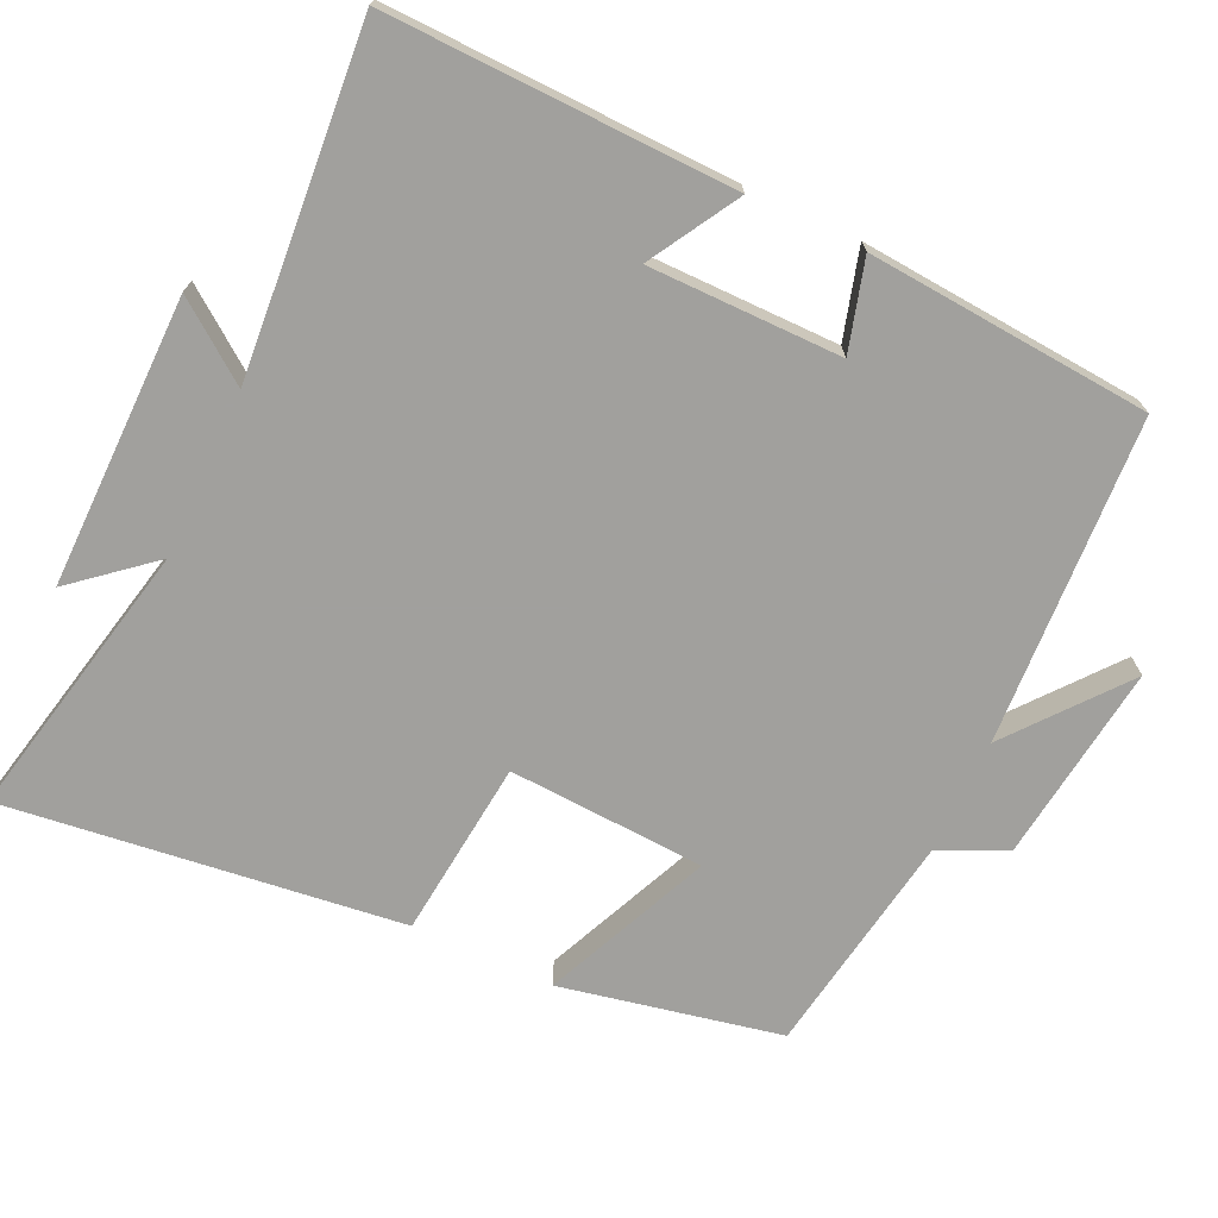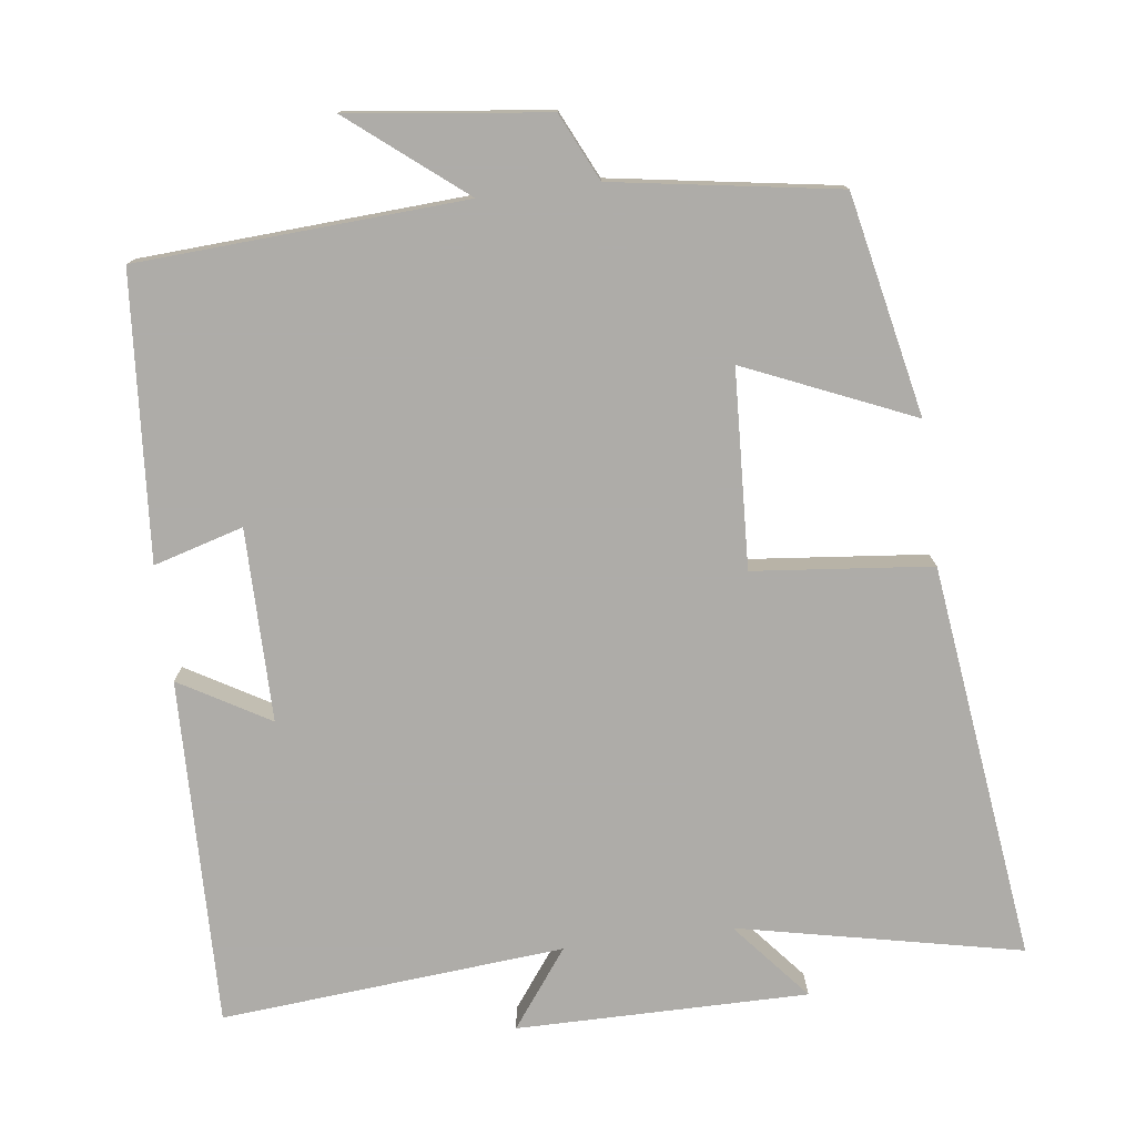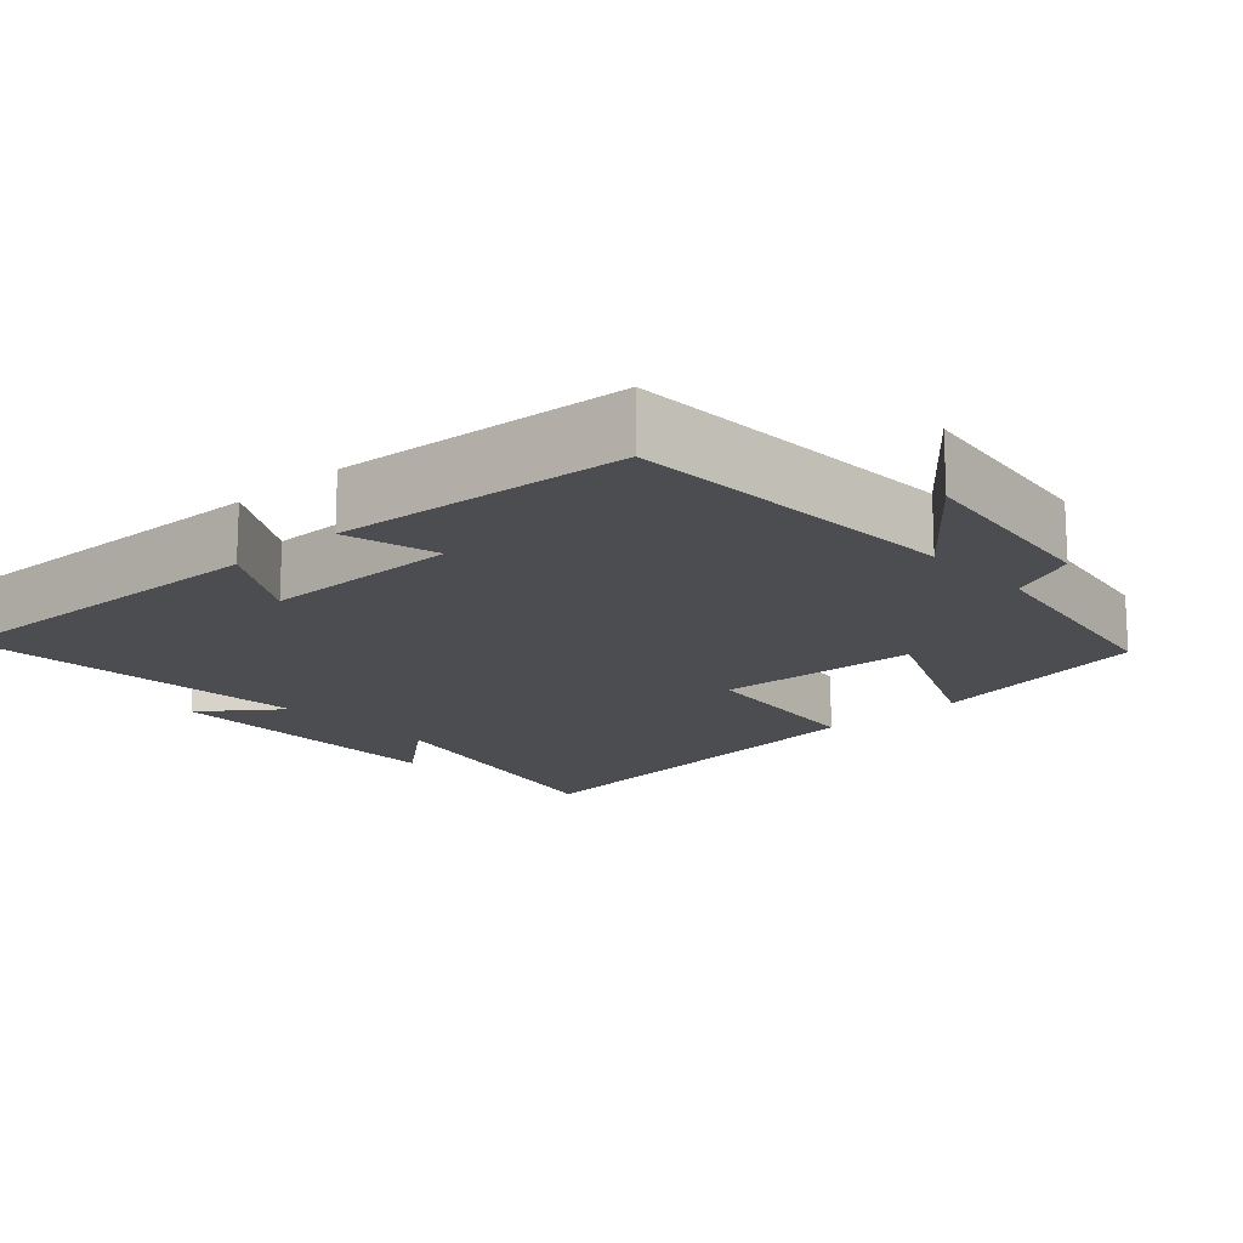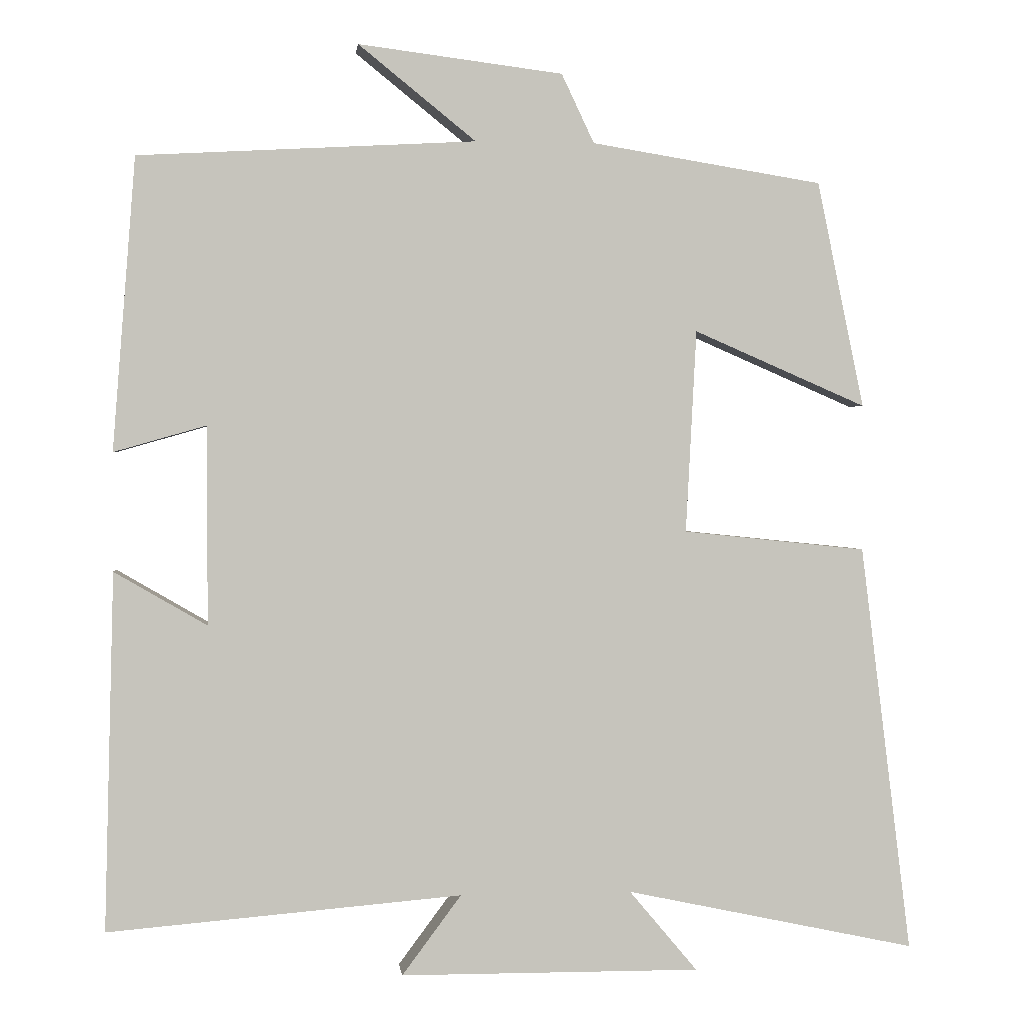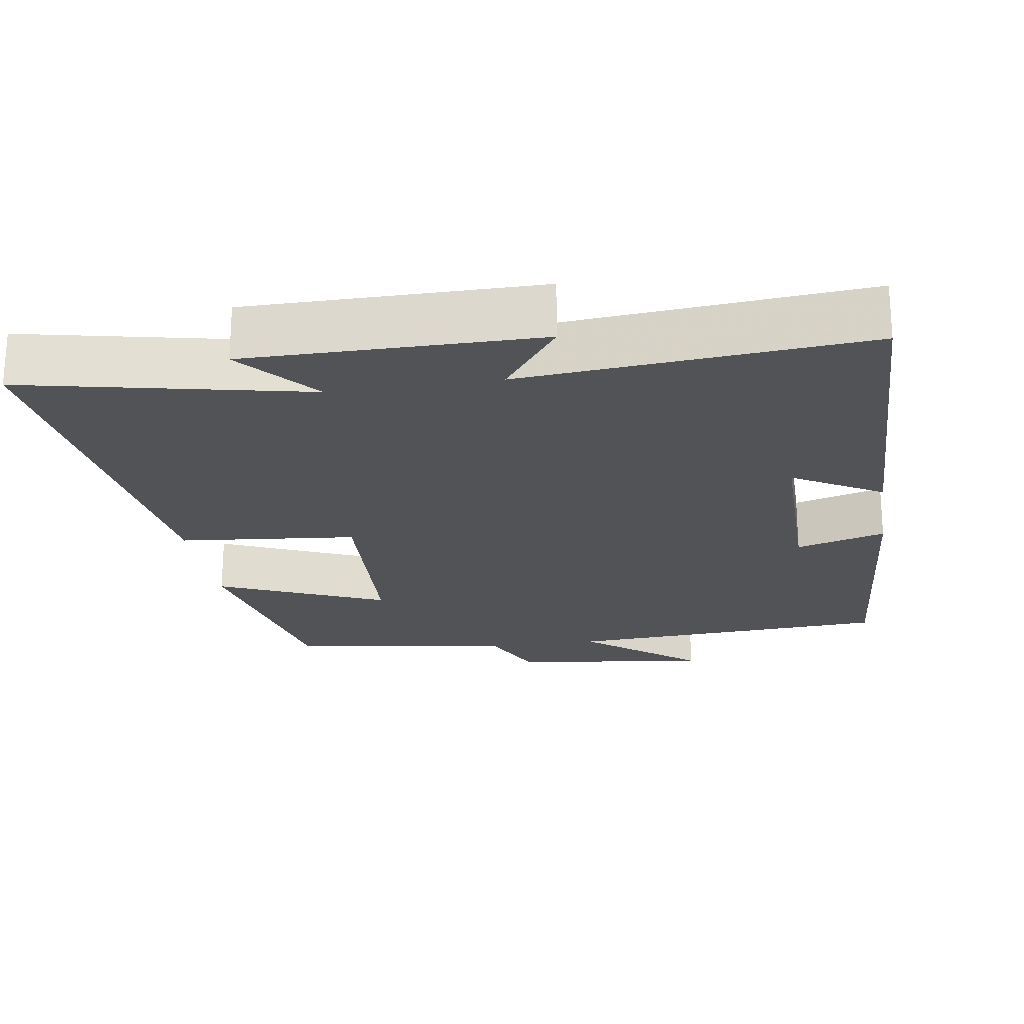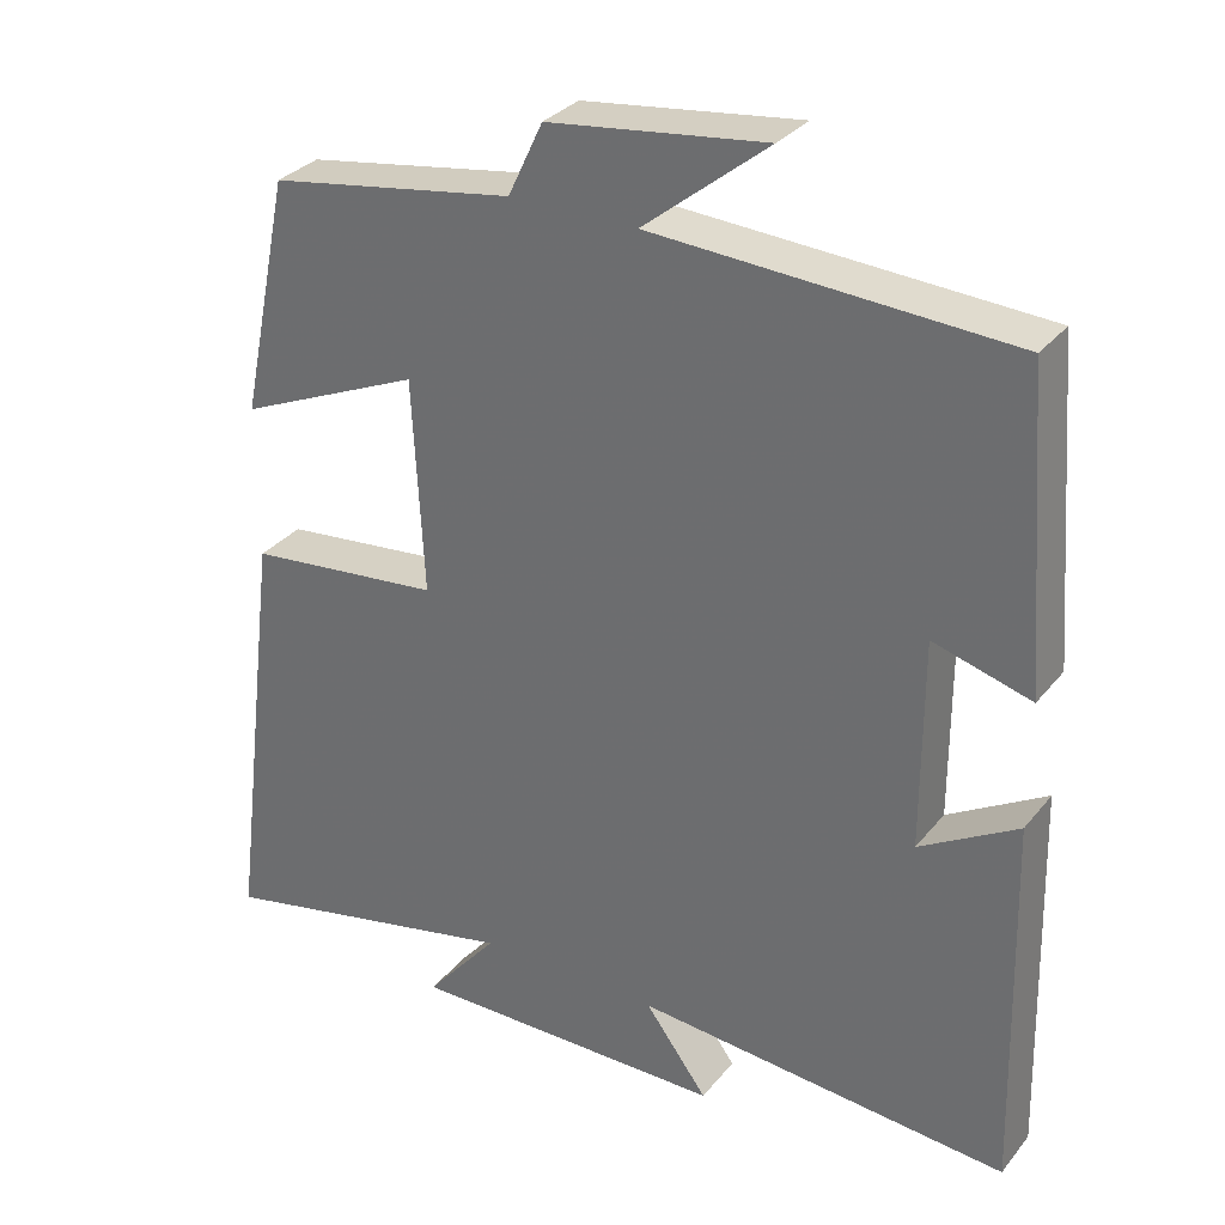
<metadata>
{"format":"obj","ext":"obj","renderer":"f3d","projection":"perspective","resolution":1024,"background":"white","views":[{"elev":-71.7,"azim":-115.1,"up":"+Y"},{"elev":-77.0,"azim":7.4,"up":"+Y"},{"elev":-16.1,"azim":-48.0,"up":"+Y"},{"elev":1.2,"azim":-6.5,"up":"+Z"},{"elev":-22.2,"azim":-171.0,"up":"+Y"},{"elev":31.3,"azim":-148.1,"up":"+Z"}]}
</metadata>
<code>
v 0.438 0.07 0.451
v 0.5 0.07 0.152
v 0.272 0.07 0.251
v 0.258 0.07 -0.017
v 0.5 0.07 -0.042
v 0.567 0.07 -0.582
v 0.183 0.07 -0.5
v 0.273 0.07 -0.607
v -0.123 0.07 -0.605
v -0.045 0.07 -0.5
v -0.512 0.07 -0.539
v -0.5 0.07 -0.067
v -0.378 0.07 -0.138
v -0.378 0.07 0.124
v -0.5 0.07 0.089
v -0.47 0.07 0.475
v -0.025 0.07 0.5
v -0.18 0.07 0.625
v 0.09 0.07 0.591
v 0.133 0.07 0.5
v 0.438 0 0.451
v 0.5 0 0.152
v 0.272 0 0.251
v 0.258 0 -0.017
v 0.5 0 -0.042
v 0.567 0 -0.582
v 0.183 0 -0.5
v 0.273 0 -0.607
v -0.123 0 -0.605
v -0.045 0 -0.5
v -0.512 0 -0.539
v -0.5 0 -0.067
v -0.378 0 -0.138
v -0.378 0 0.124
v -0.5 0 0.089
v -0.47 0 0.475
v -0.025 0 0.5
v -0.18 0 0.625
v 0.09 0 0.591
v 0.133 0 0.5
f 17 18 19 20
f 14 15 16 17
f 13 14 17 20
f 10 11 12 13
f 10 13 20
f 7 8 9 10
f 7 10 20
f 4 5 6 7
f 3 4 7 20
f 1 2 3 20
f 40 39 38 37
f 37 36 35 34
f 40 37 34 33
f 33 32 31 30
f 40 33 30
f 30 29 28 27
f 40 30 27
f 27 26 25 24
f 40 27 24 23
f 40 23 22 21
f 1 21 22 2
f 2 22 23 3
f 3 23 24 4
f 4 24 25 5
f 5 25 26 6
f 6 26 27 7
f 7 27 28 8
f 8 28 29 9
f 9 29 30 10
f 10 30 31 11
f 11 31 32 12
f 12 32 33 13
f 13 33 34 14
f 14 34 35 15
f 15 35 36 16
f 16 36 37 17
f 17 37 38 18
f 18 38 39 19
f 19 39 40 20
f 20 40 21 1

</code>
